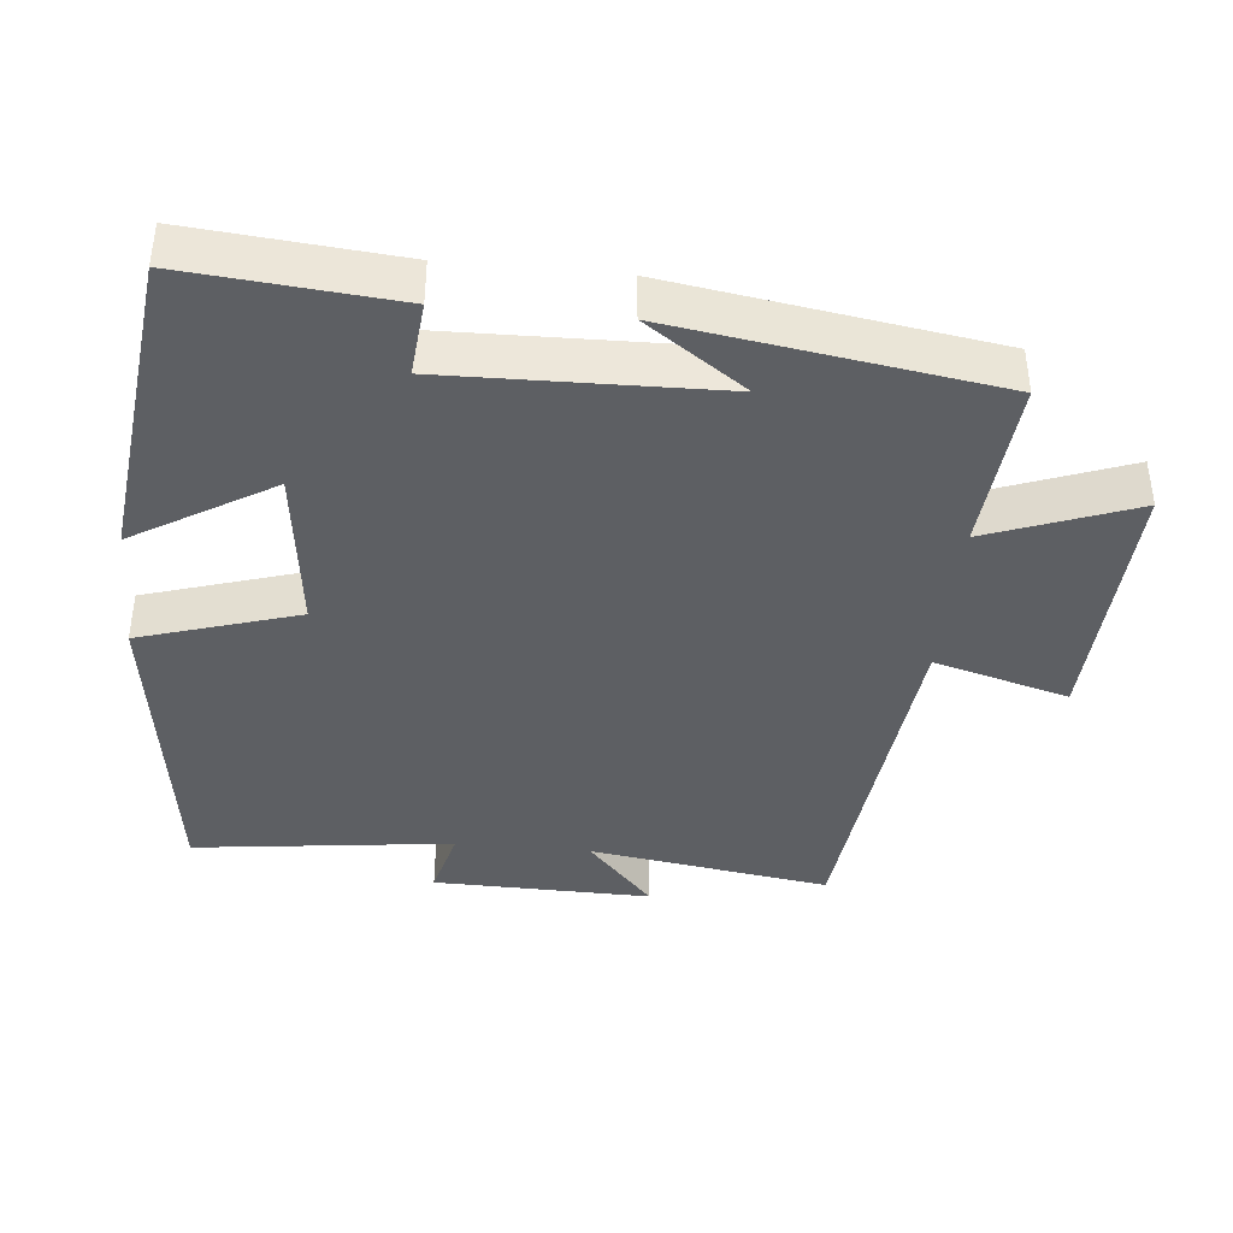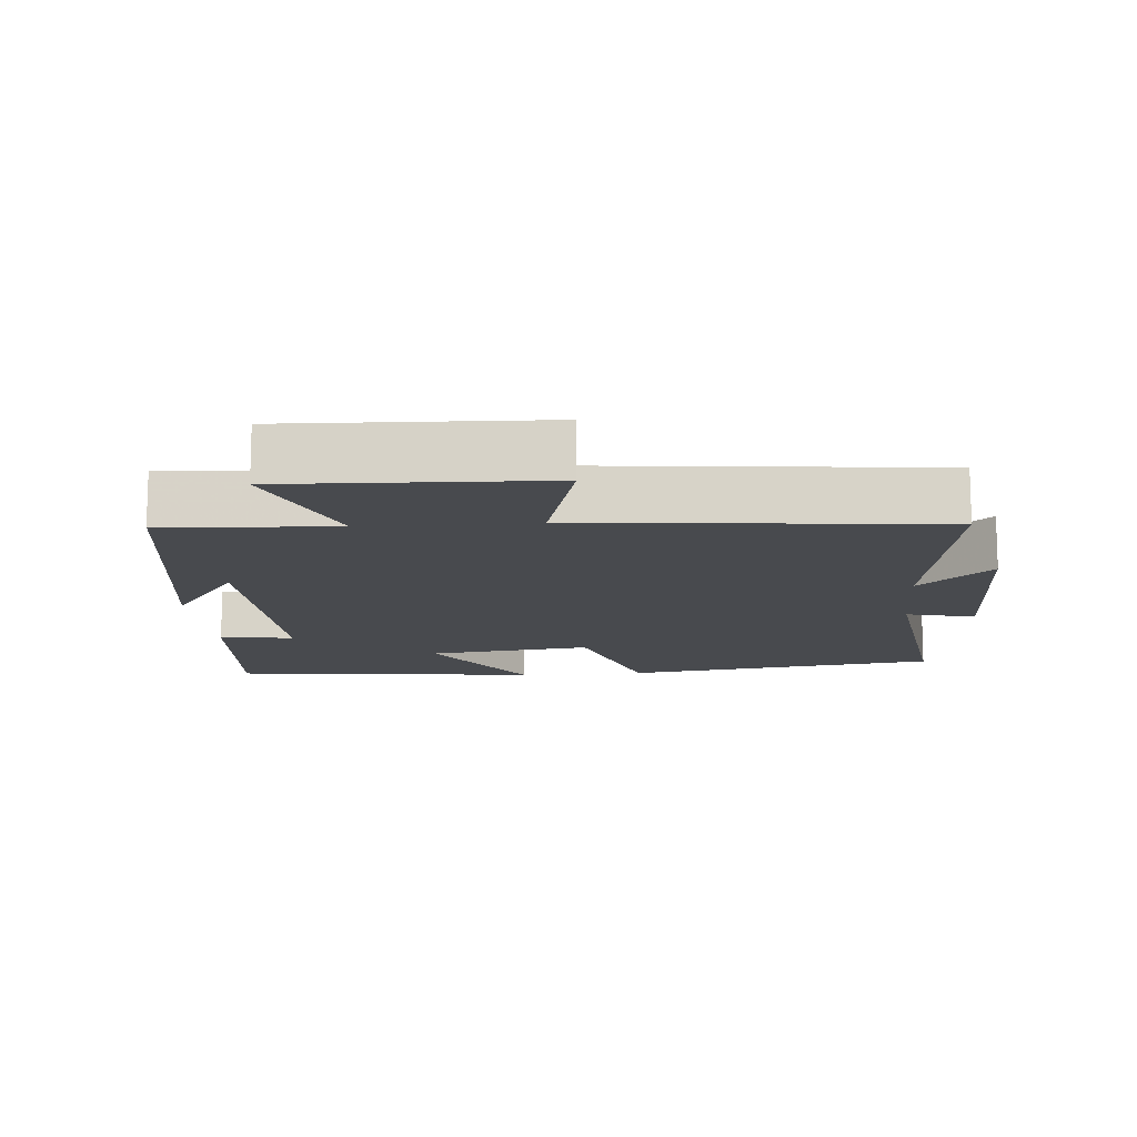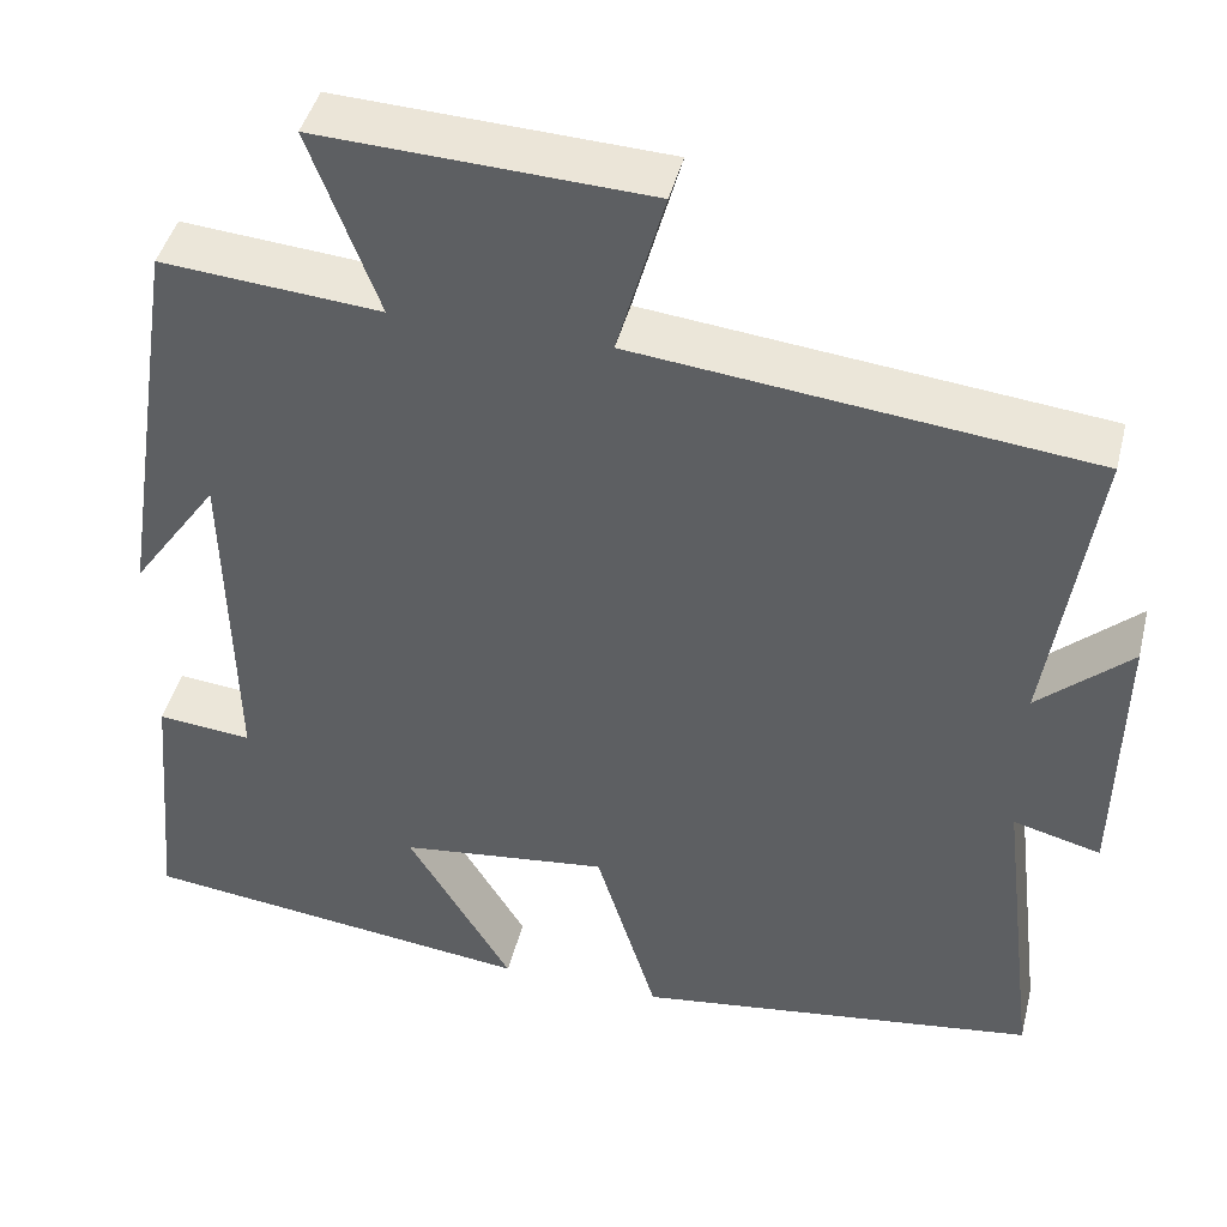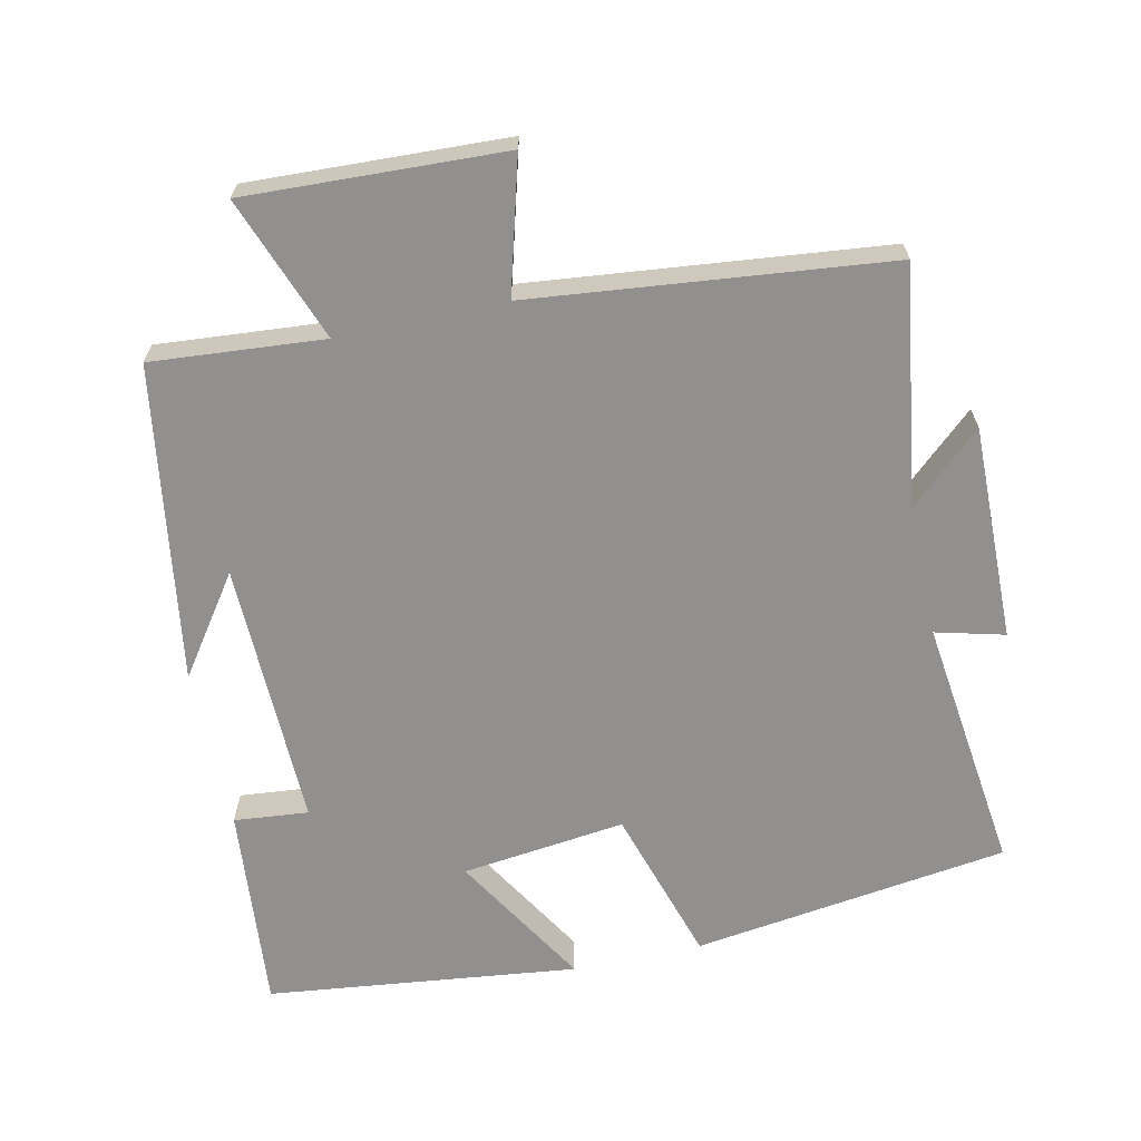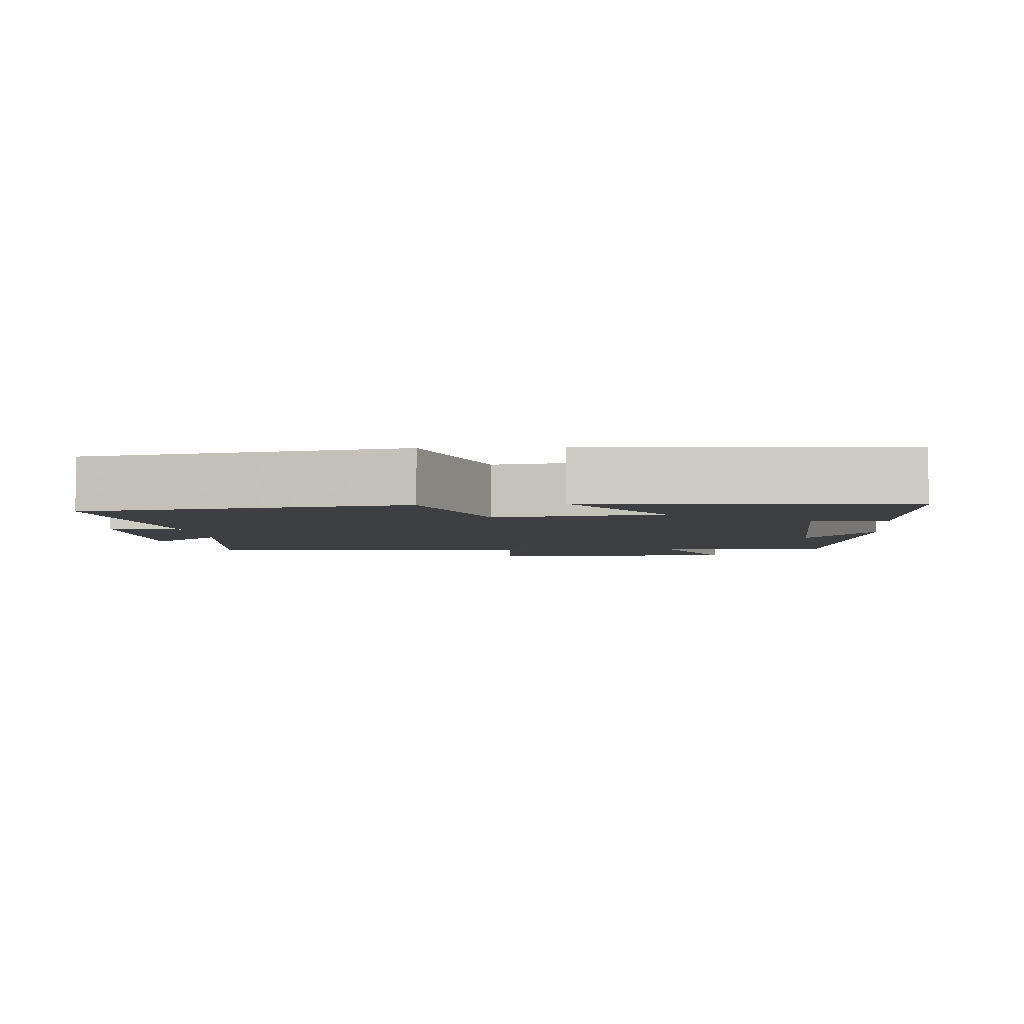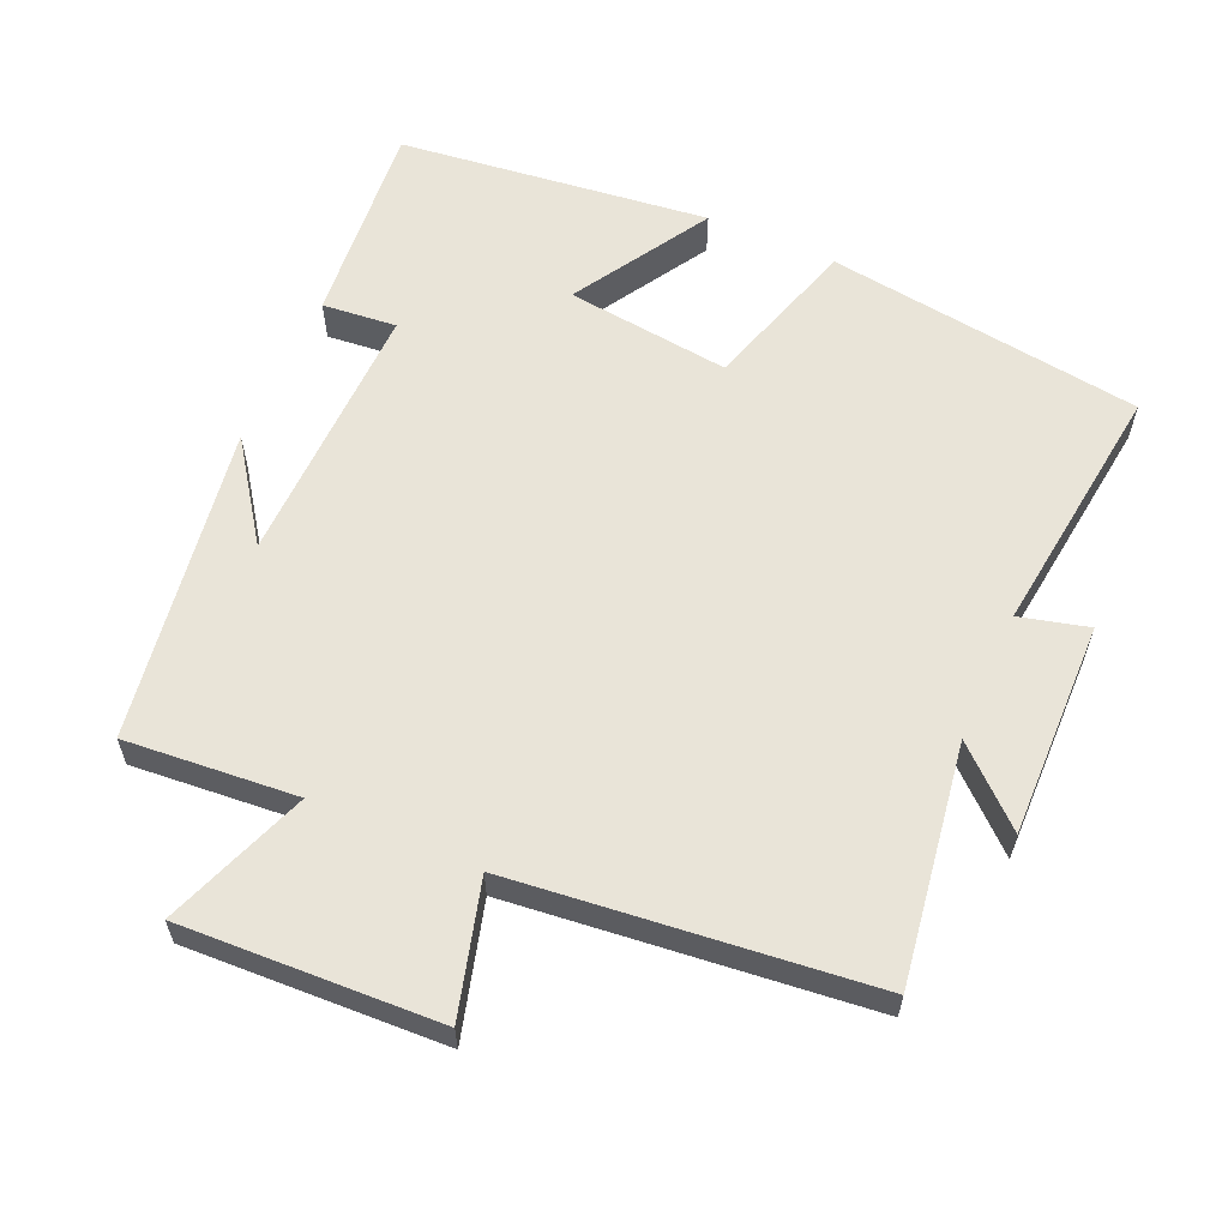
<metadata>
{"format":"obj","ext":"obj","renderer":"f3d","projection":"perspective","resolution":1024,"background":"white","views":[{"elev":-40.1,"azim":-95.5,"up":"+Y"},{"elev":-12.9,"azim":5.1,"up":"+Y"},{"elev":43.7,"azim":13.9,"up":"+Z"},{"elev":-65.7,"azim":12.3,"up":"+Y"},{"elev":-4.2,"azim":-174.4,"up":"+Y"},{"elev":60.0,"azim":23.8,"up":"+Y"}]}
</metadata>
<code>
v 0.544 0.07 -0.438
v 0.097 0.07 -0.5
v 0.029 0.07 -0.279
v -0.203 0.07 -0.307
v -0.087 0.07 -0.5
v -0.526 0.07 -0.448
v -0.5 0.07 -0.157
v -0.395 0.07 -0.167
v -0.403 0.07 0.211
v -0.5 0.07 0.073
v -0.431 0.07 0.52
v -0.188 0.07 0.5
v -0.264 0.07 0.704
v 0.1 0.07 0.688
v 0.048 0.07 0.5
v 0.551 0.07 0.446
v 0.5 0.07 0.11
v 0.603 0.07 0.203
v 0.597 0.07 -0.101
v 0.5 0.07 -0.076
v 0.544 0 -0.438
v 0.097 0 -0.5
v 0.029 0 -0.279
v -0.203 0 -0.307
v -0.087 0 -0.5
v -0.526 0 -0.448
v -0.5 0 -0.157
v -0.395 0 -0.167
v -0.403 0 0.211
v -0.5 0 0.073
v -0.431 0 0.52
v -0.188 0 0.5
v -0.264 0 0.704
v 0.1 0 0.688
v 0.048 0 0.5
v 0.551 0 0.446
v 0.5 0 0.11
v 0.603 0 0.203
v 0.597 0 -0.101
v 0.5 0 -0.076
f 17 18 19 20
f 15 16 17
f 15 17 20
f 12 13 14 15
f 12 15 20 1
f 9 10 11
f 9 11 12 1
f 5 6 7 8
f 4 5 8
f 3 4 8 9
f 1 2 3
f 1 3 9
f 40 39 38 37
f 37 36 35
f 40 37 35
f 35 34 33 32
f 21 40 35 32
f 31 30 29
f 21 32 31 29
f 28 27 26 25
f 28 25 24
f 29 28 24 23
f 23 22 21
f 29 23 21
f 1 21 22 2
f 2 22 23 3
f 3 23 24 4
f 4 24 25 5
f 5 25 26 6
f 6 26 27 7
f 7 27 28 8
f 8 28 29 9
f 9 29 30 10
f 10 30 31 11
f 11 31 32 12
f 12 32 33 13
f 13 33 34 14
f 14 34 35 15
f 15 35 36 16
f 16 36 37 17
f 17 37 38 18
f 18 38 39 19
f 19 39 40 20
f 20 40 21 1

</code>
